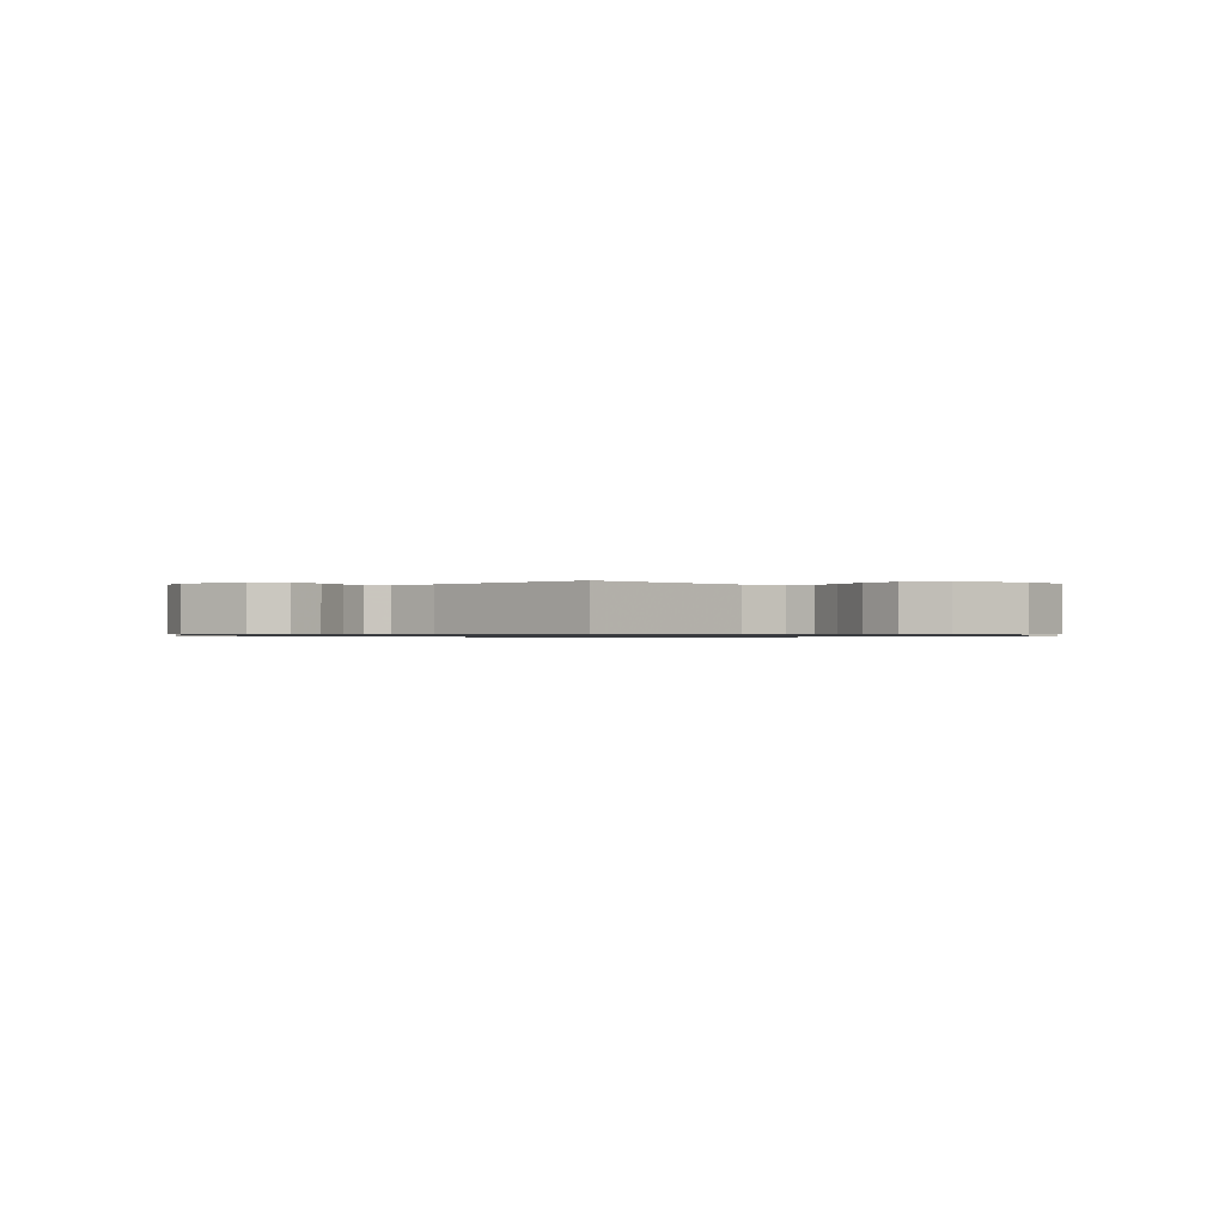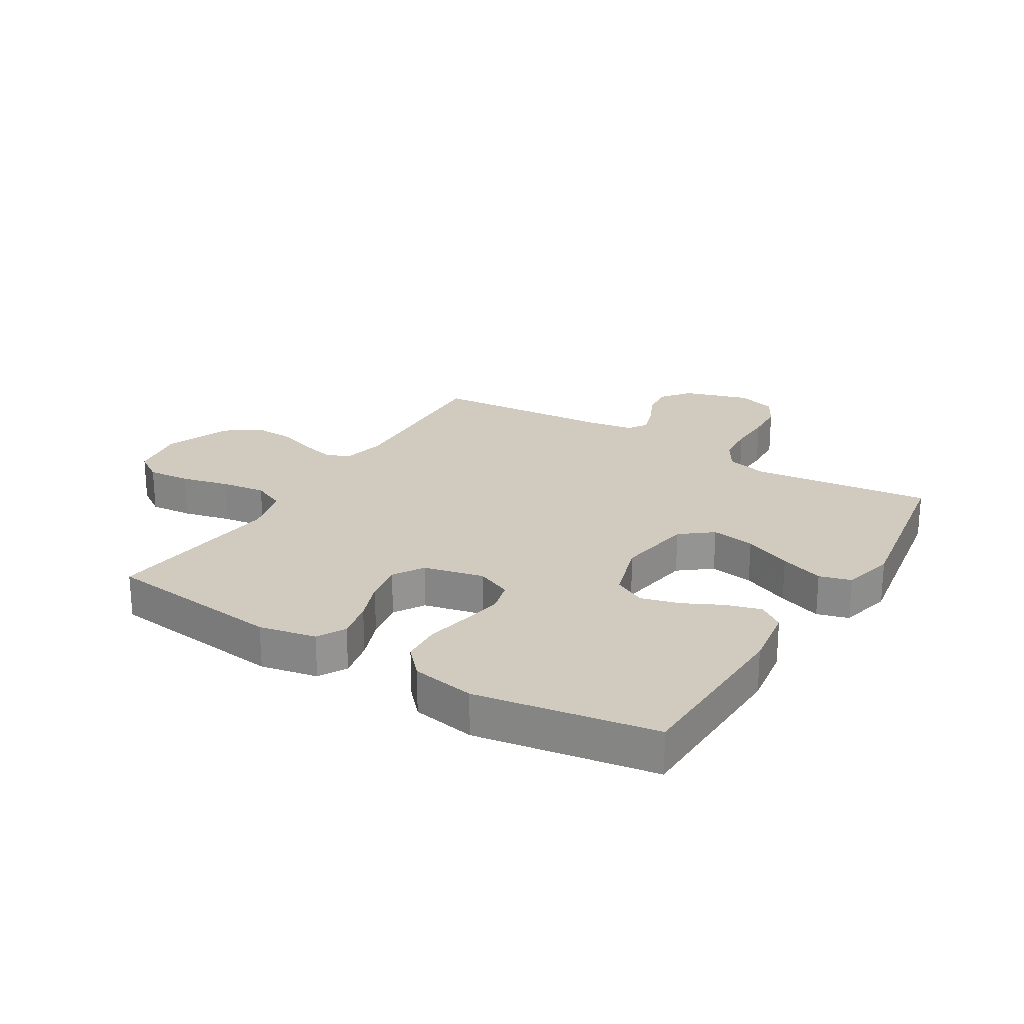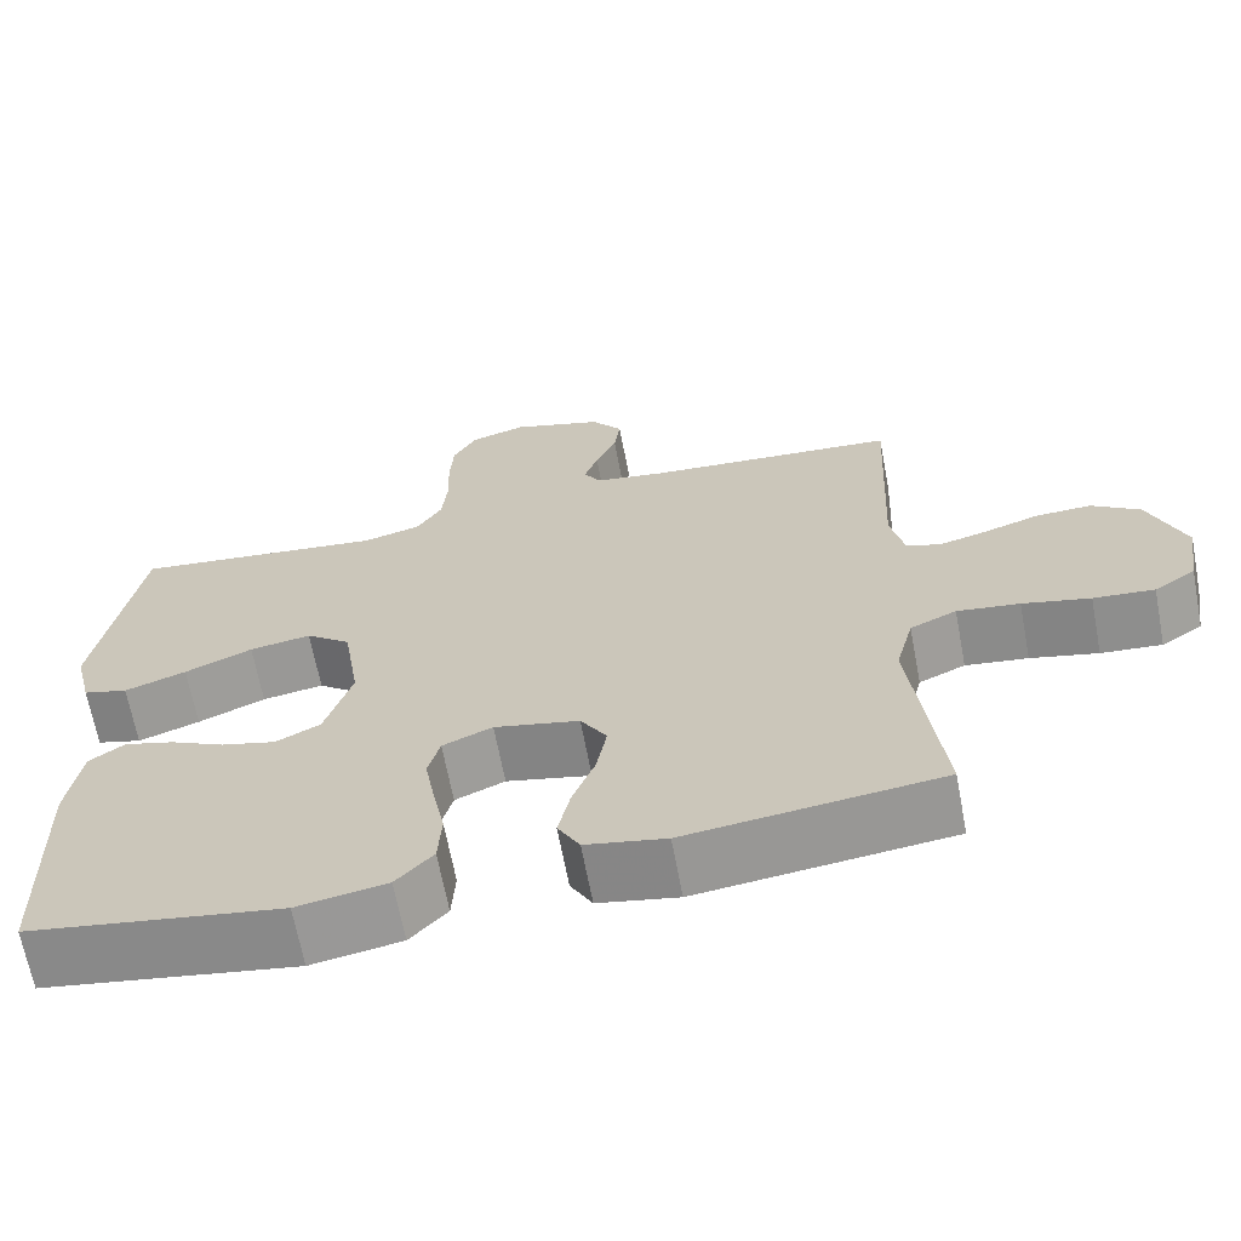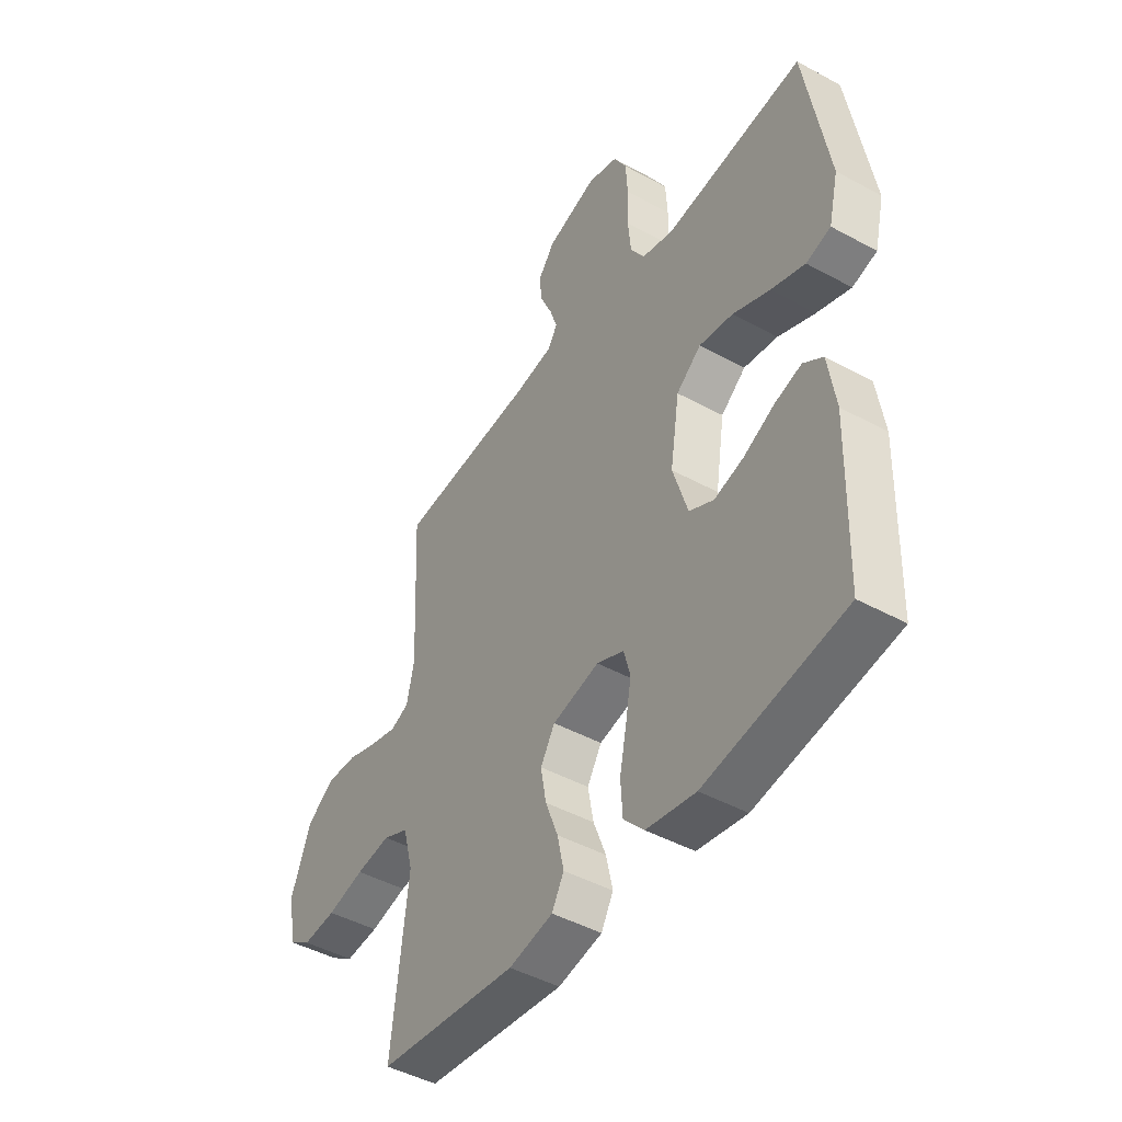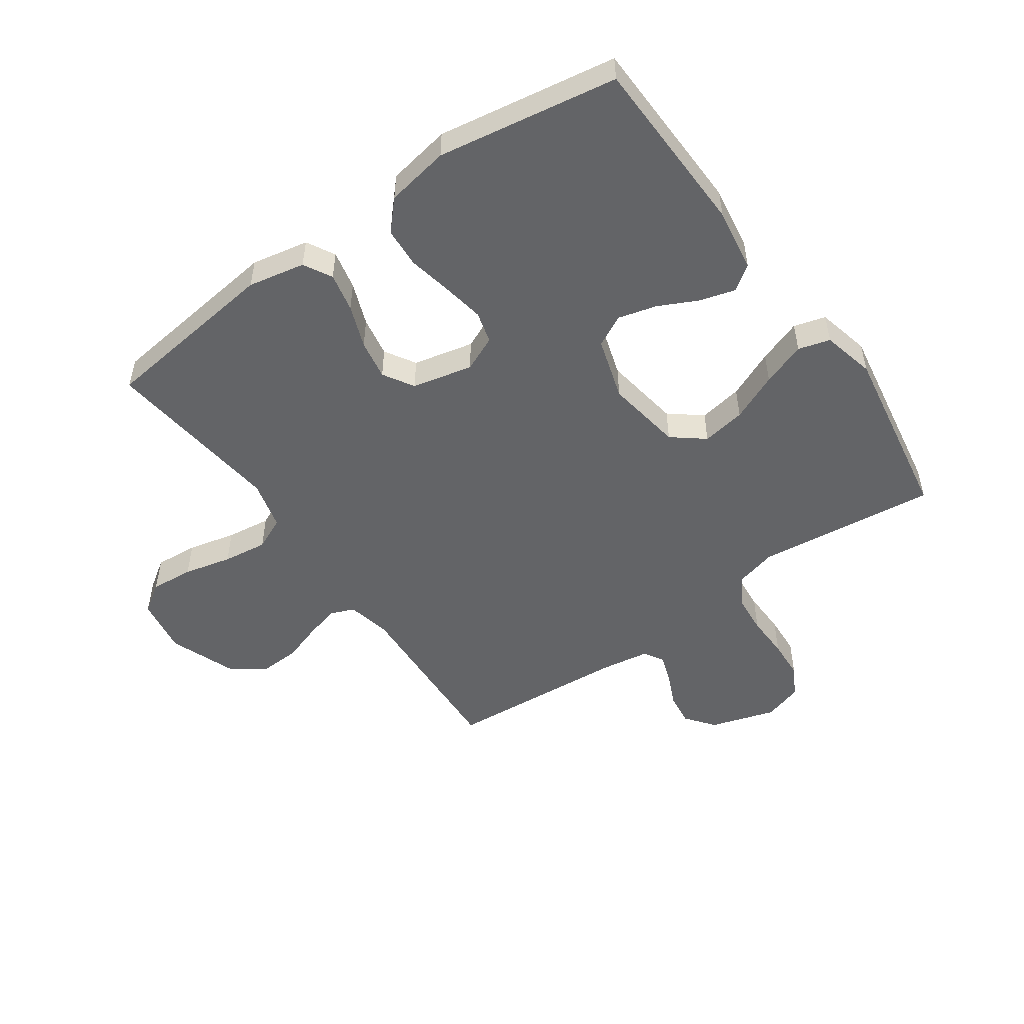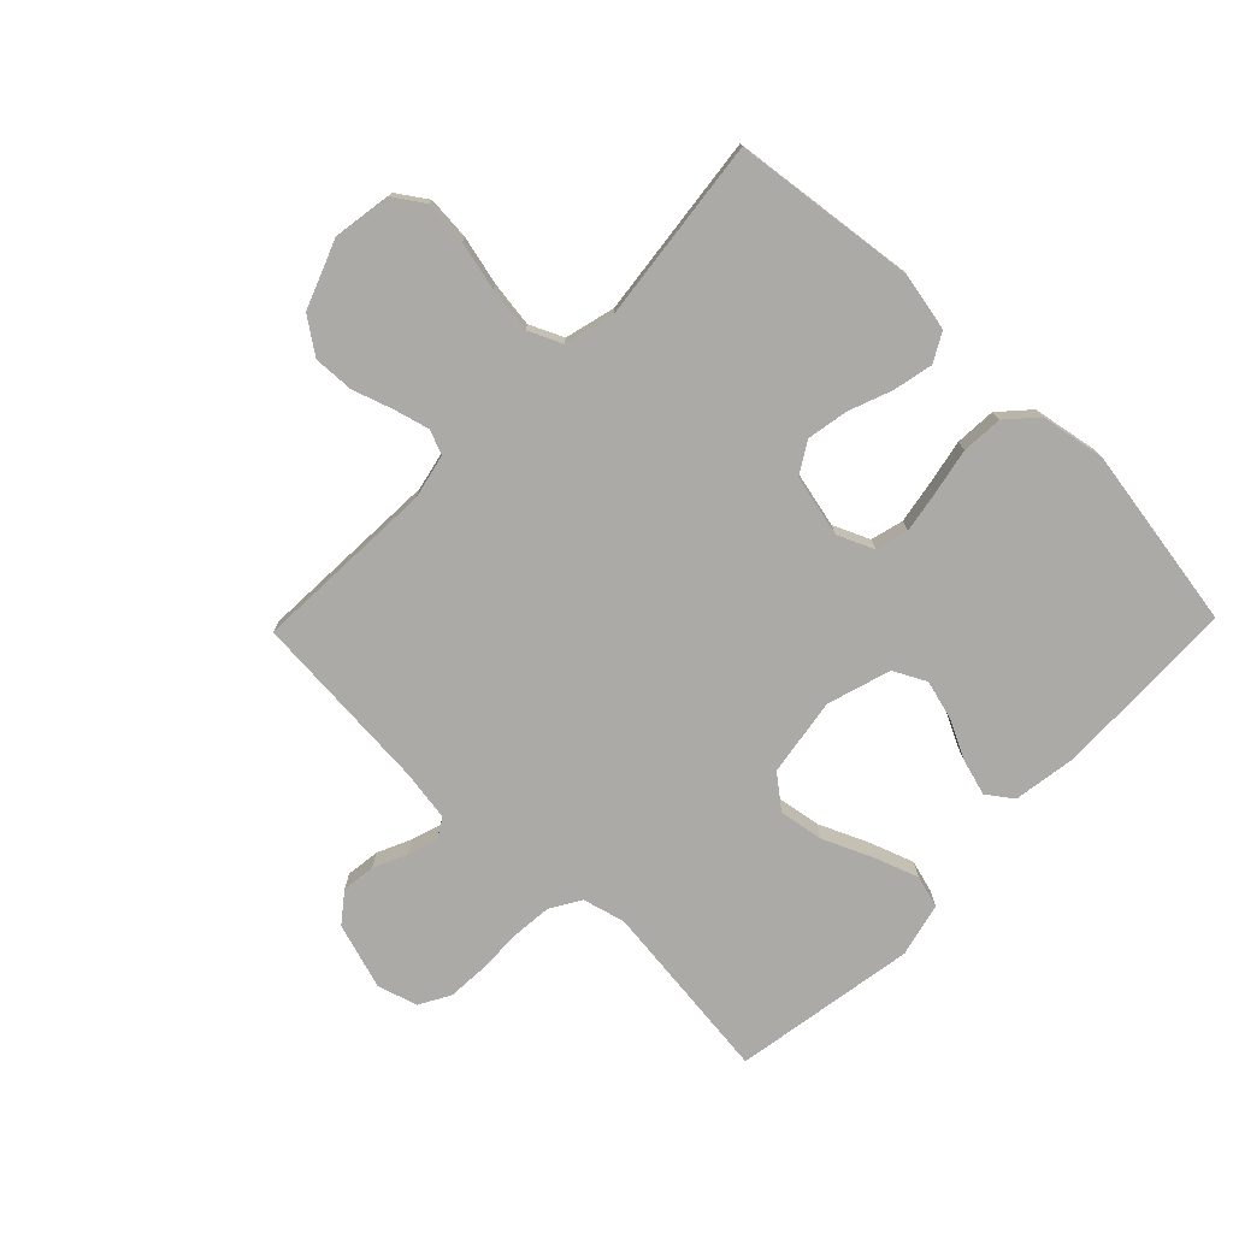
<metadata>
{"format":"obj","ext":"obj","renderer":"f3d","projection":"perspective","resolution":1024,"background":"white","views":[{"elev":-0.8,"azim":47.5,"up":"+Y"},{"elev":23.4,"azim":-148.6,"up":"+Y"},{"elev":-66.5,"azim":10.7,"up":"+Z"},{"elev":-45.6,"azim":-122.2,"up":"+Z"},{"elev":-51.2,"azim":-144.8,"up":"+Y"},{"elev":-75.9,"azim":135.9,"up":"+Y"}]}
</metadata>
<code>
v 0.5 0.07 -0.5
v 0.2 0.07 -0.536
v 0.105 0.07 -0.517
v 0.079 0.07 -0.47
v 0.093 0.07 -0.405
v 0.12 0.07 -0.334
v 0.132 0.07 -0.267
v 0.101 0.07 -0.216
v 0 0.07 -0.193
v -0.059 0.07 -0.219
v -0.073 0.07 -0.272
v -0.061 0.07 -0.341
v -0.046 0.07 -0.415
v -0.05 0.07 -0.482
v -0.094 0.07 -0.53
v -0.2 0.07 -0.549
v -0.5 0.07 -0.5
v -0.508 0.07 -0.2
v -0.492 0.07 -0.095
v -0.45 0.07 -0.065
v -0.391 0.07 -0.082
v -0.326 0.07 -0.114
v -0.262 0.07 -0.131
v -0.209 0.07 -0.104
v -0.177 0.07 0
v -0.197 0.07 0.128
v -0.25 0.07 0.17
v -0.323 0.07 0.158
v -0.403 0.07 0.123
v -0.476 0.07 0.097
v -0.529 0.07 0.112
v -0.55 0.07 0.2
v -0.5 0.07 0.5
v -0.2 0.07 0.465
v -0.131 0.07 0.483
v -0.101 0.07 0.532
v -0.095 0.07 0.599
v -0.097 0.07 0.672
v -0.093 0.07 0.739
v -0.065 0.07 0.789
v 0 0.07 0.809
v 0.109 0.07 0.775
v 0.146 0.07 0.727
v 0.139 0.07 0.672
v 0.114 0.07 0.617
v 0.098 0.07 0.569
v 0.118 0.07 0.536
v 0.2 0.07 0.523
v 0.5 0.07 0.5
v 0.486 0.07 0.2
v 0.502 0.07 0.127
v 0.542 0.07 0.111
v 0.599 0.07 0.126
v 0.665 0.07 0.148
v 0.731 0.07 0.151
v 0.789 0.07 0.11
v 0.831 0.07 0
v 0.816 0.07 -0.095
v 0.767 0.07 -0.128
v 0.695 0.07 -0.122
v 0.615 0.07 -0.103
v 0.541 0.07 -0.093
v 0.486 0.07 -0.118
v 0.465 0.07 -0.2
v 0.5 0 -0.5
v 0.2 0 -0.536
v 0.105 0 -0.517
v 0.079 0 -0.47
v 0.093 0 -0.405
v 0.12 0 -0.334
v 0.132 0 -0.267
v 0.101 0 -0.216
v 0 0 -0.193
v -0.059 0 -0.219
v -0.073 0 -0.272
v -0.061 0 -0.341
v -0.046 0 -0.415
v -0.05 0 -0.482
v -0.094 0 -0.53
v -0.2 0 -0.549
v -0.5 0 -0.5
v -0.508 0 -0.2
v -0.492 0 -0.095
v -0.45 0 -0.065
v -0.391 0 -0.082
v -0.326 0 -0.114
v -0.262 0 -0.131
v -0.209 0 -0.104
v -0.177 0 0
v -0.197 0 0.128
v -0.25 0 0.17
v -0.323 0 0.158
v -0.403 0 0.123
v -0.476 0 0.097
v -0.529 0 0.112
v -0.55 0 0.2
v -0.5 0 0.5
v -0.2 0 0.465
v -0.131 0 0.483
v -0.101 0 0.532
v -0.095 0 0.599
v -0.097 0 0.672
v -0.093 0 0.739
v -0.065 0 0.789
v 0 0 0.809
v 0.109 0 0.775
v 0.146 0 0.727
v 0.139 0 0.672
v 0.114 0 0.617
v 0.098 0 0.569
v 0.118 0 0.536
v 0.2 0 0.523
v 0.5 0 0.5
v 0.486 0 0.2
v 0.502 0 0.127
v 0.542 0 0.111
v 0.599 0 0.126
v 0.665 0 0.148
v 0.731 0 0.151
v 0.789 0 0.11
v 0.831 0 0
v 0.816 0 -0.095
v 0.767 0 -0.128
v 0.695 0 -0.122
v 0.615 0 -0.103
v 0.541 0 -0.093
v 0.486 0 -0.118
v 0.465 0 -0.2
f 58 59 60 61
f 58 61 62
f 57 58 62
f 56 57 62
f 53 54 55 56
f 52 53 56 62
f 51 52 62 63
f 48 49 50
f 47 48 50 51
f 42 43 44 45
f 42 45 46
f 41 42 46
f 40 41 46
f 37 38 39 40
f 36 37 40 46
f 35 36 46 47
f 31 32 33 34
f 28 29 30 31
f 28 31 34 35
f 19 20 21 22
f 19 22 23
f 18 19 23
f 17 18 23
f 16 17 23 24
f 12 13 14 15
f 11 12 15 16
f 10 11 16 24
f 3 4 5 6
f 3 6 7
f 64 1 2 3
f 64 3 7
f 63 64 7 8
f 51 63 8 9
f 27 28 35 47
f 26 27 47 51
f 25 26 51 9
f 9 10 24 25
f 125 124 123 122
f 126 125 122
f 126 122 121
f 126 121 120
f 120 119 118 117
f 126 120 117 116
f 127 126 116 115
f 114 113 112
f 115 114 112 111
f 109 108 107 106
f 110 109 106
f 110 106 105
f 110 105 104
f 104 103 102 101
f 110 104 101 100
f 111 110 100 99
f 98 97 96 95
f 95 94 93 92
f 99 98 95 92
f 86 85 84 83
f 87 86 83
f 87 83 82
f 87 82 81
f 88 87 81 80
f 79 78 77 76
f 80 79 76 75
f 88 80 75 74
f 70 69 68 67
f 71 70 67
f 67 66 65 128
f 71 67 128
f 72 71 128 127
f 73 72 127 115
f 111 99 92 91
f 115 111 91 90
f 73 115 90 89
f 89 88 74 73
f 1 65 66 2
f 2 66 67 3
f 3 67 68 4
f 4 68 69 5
f 5 69 70 6
f 6 70 71 7
f 7 71 72 8
f 8 72 73 9
f 9 73 74 10
f 10 74 75 11
f 11 75 76 12
f 12 76 77 13
f 13 77 78 14
f 14 78 79 15
f 15 79 80 16
f 16 80 81 17
f 17 81 82 18
f 18 82 83 19
f 19 83 84 20
f 20 84 85 21
f 21 85 86 22
f 22 86 87 23
f 23 87 88 24
f 24 88 89 25
f 25 89 90 26
f 26 90 91 27
f 27 91 92 28
f 28 92 93 29
f 29 93 94 30
f 30 94 95 31
f 31 95 96 32
f 32 96 97 33
f 33 97 98 34
f 34 98 99 35
f 35 99 100 36
f 36 100 101 37
f 37 101 102 38
f 38 102 103 39
f 39 103 104 40
f 40 104 105 41
f 41 105 106 42
f 42 106 107 43
f 43 107 108 44
f 44 108 109 45
f 45 109 110 46
f 46 110 111 47
f 47 111 112 48
f 48 112 113 49
f 49 113 114 50
f 50 114 115 51
f 51 115 116 52
f 52 116 117 53
f 53 117 118 54
f 54 118 119 55
f 55 119 120 56
f 56 120 121 57
f 57 121 122 58
f 58 122 123 59
f 59 123 124 60
f 60 124 125 61
f 61 125 126 62
f 62 126 127 63
f 63 127 128 64
f 64 128 65 1

</code>
